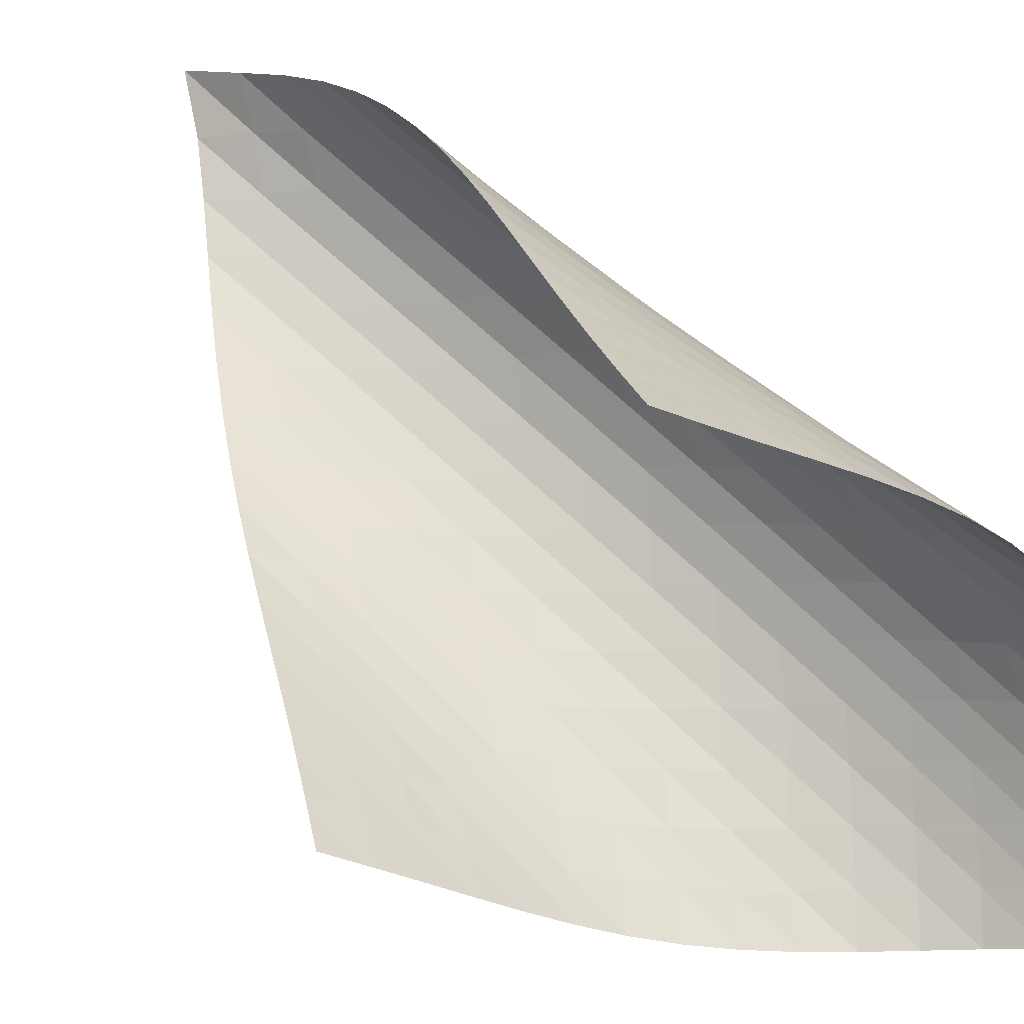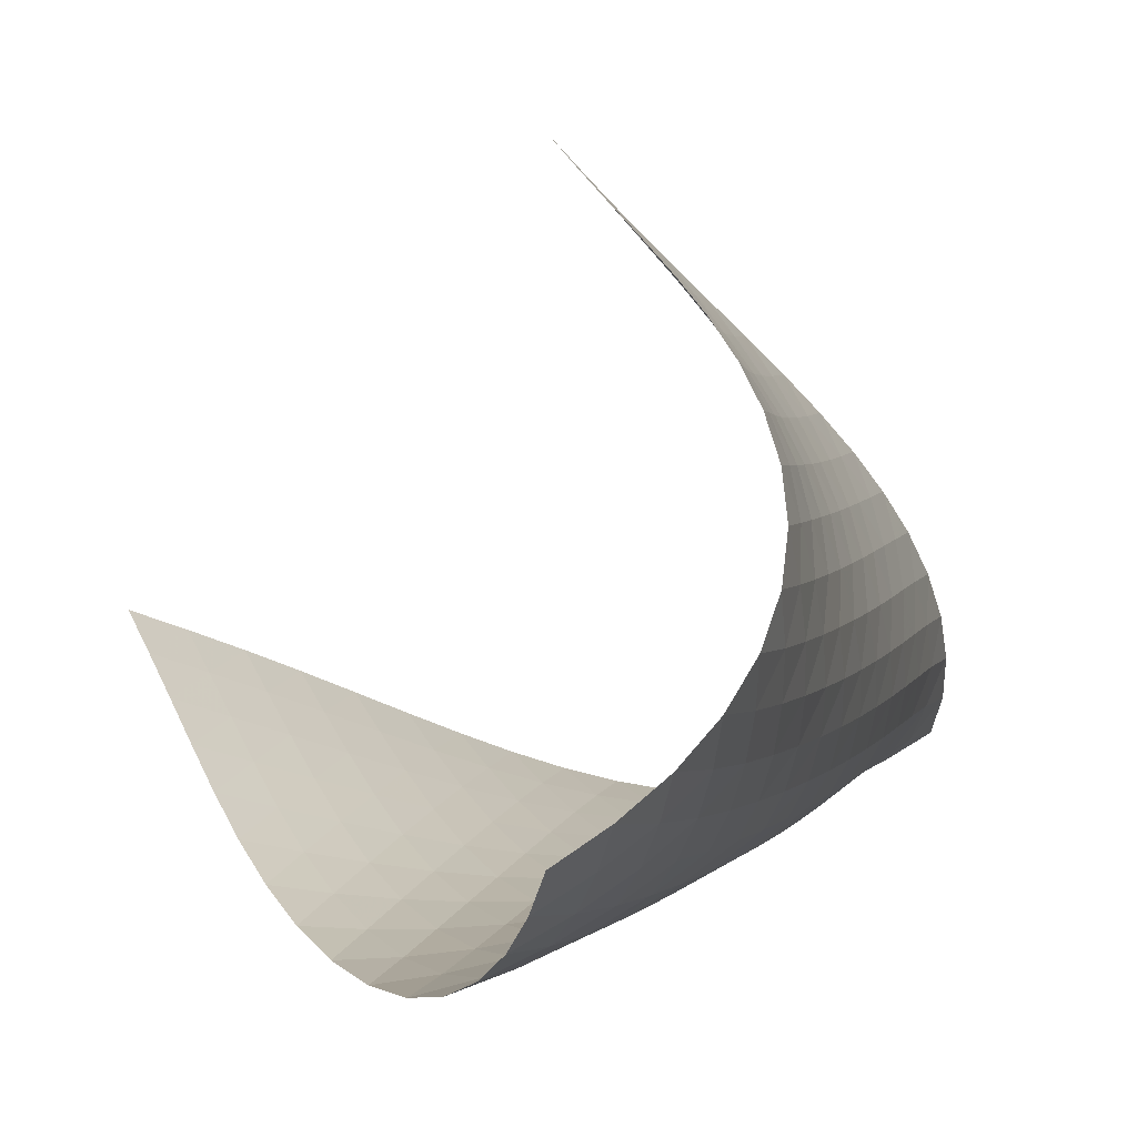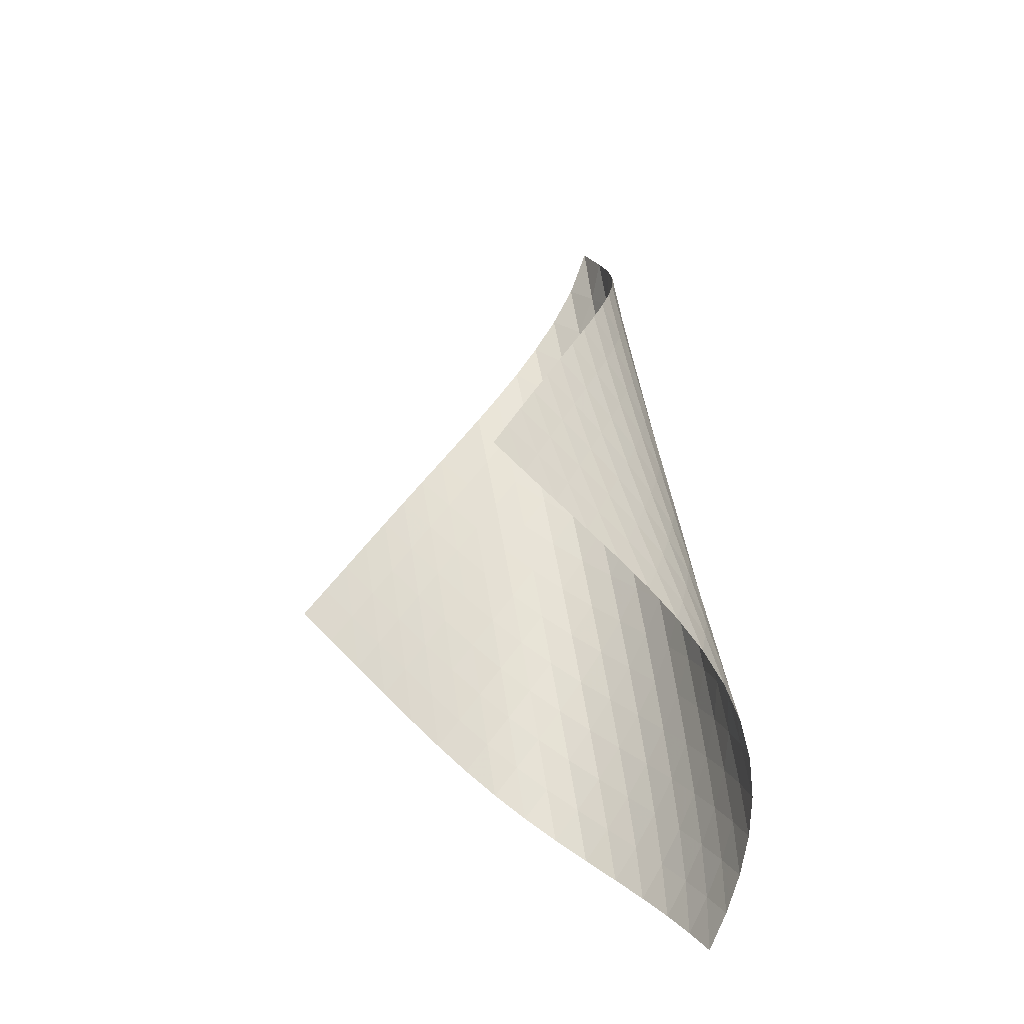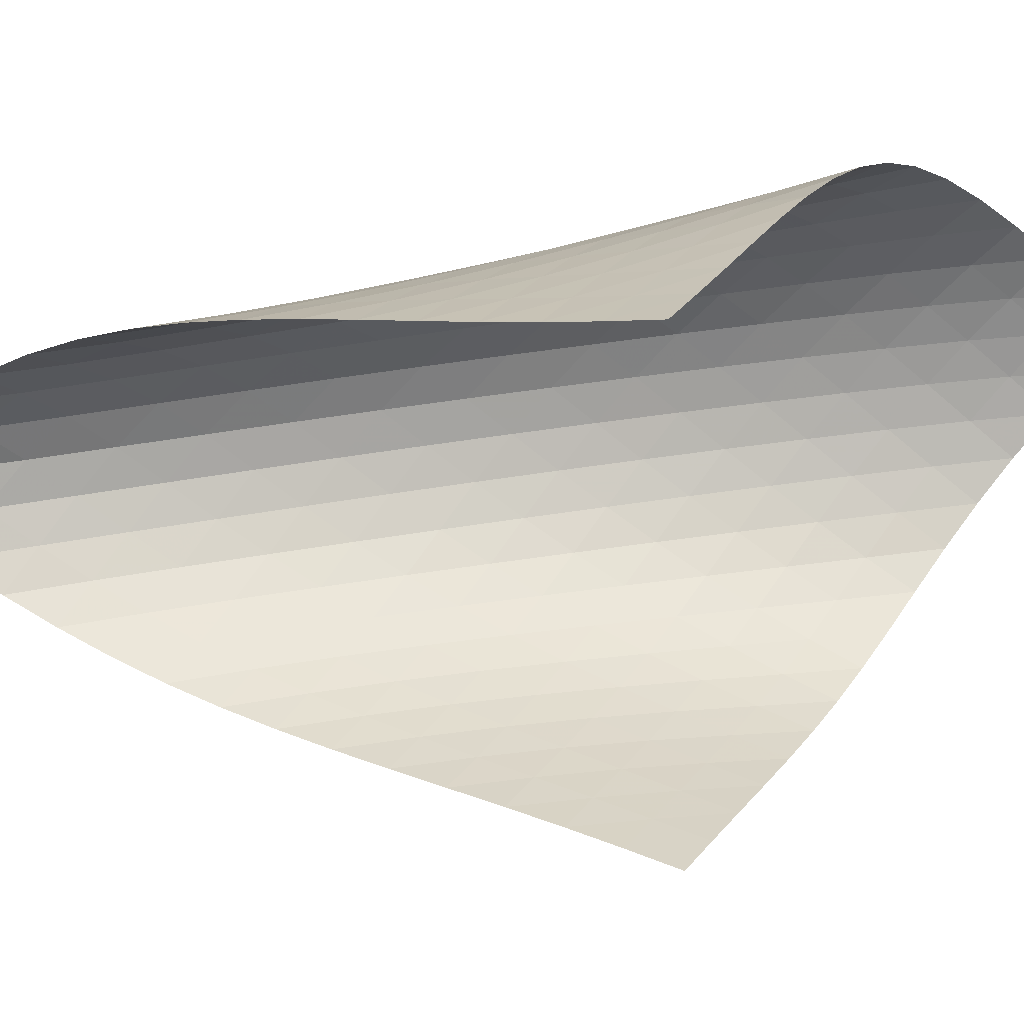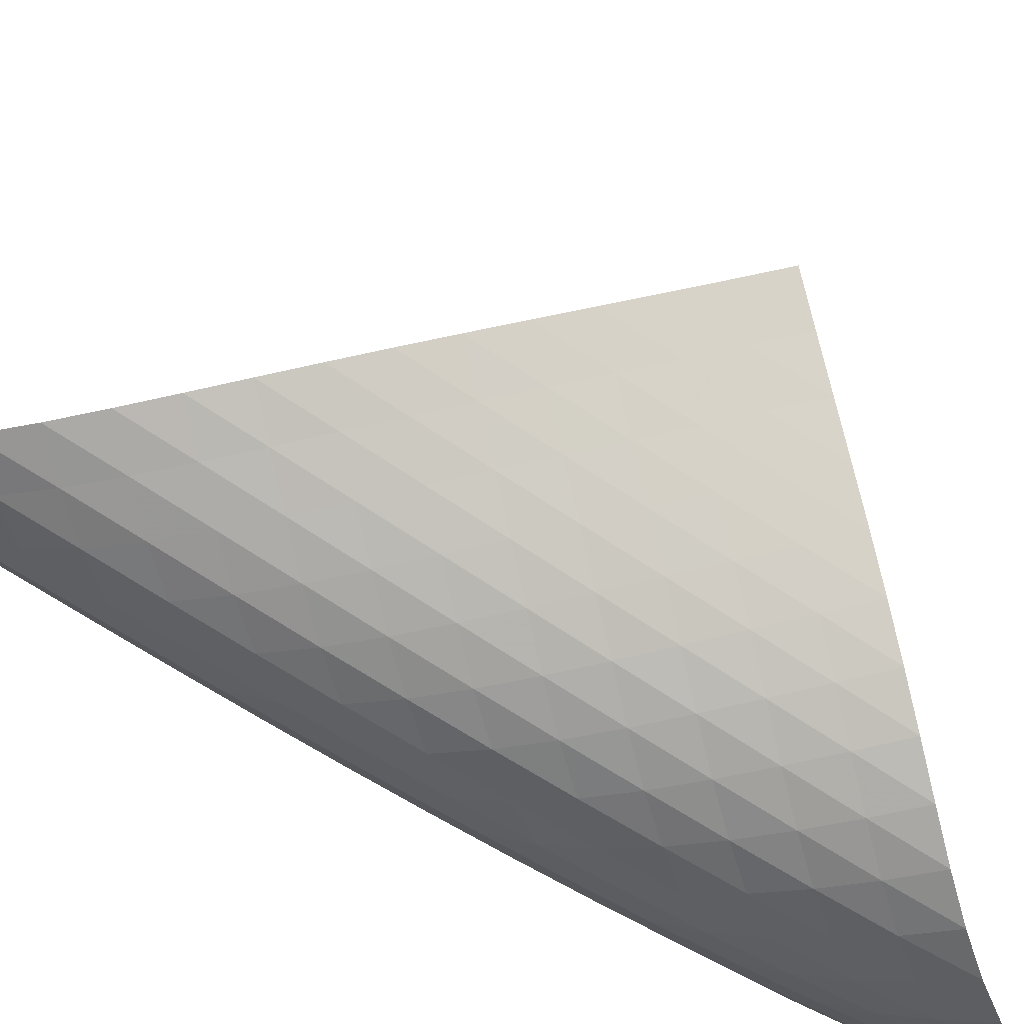
<metadata>
{"format":"obj","ext":"obj","renderer":"f3d","projection":"perspective","resolution":1024,"background":"white","views":[{"elev":62.4,"azim":-40.4,"up":"+Z"},{"elev":-4.7,"azim":22.2,"up":"+Z"},{"elev":-36.8,"azim":10.0,"up":"+Y"},{"elev":69.3,"azim":-93.8,"up":"+Z"},{"elev":-60.7,"azim":-112.0,"up":"+Z"}]}
</metadata>
<code>
v -6.5 -0.05258 6.5
v -7.651 -11.29 13
v -13 -11.29 7.651
v -4.542 -18.75 4.542
v -12.6 -10.55 7.448
v -12.21 -9.808 7.237
v -11.82 -9.06 7.013
v -11.45 -8.311 6.781
v -11.07 -7.562 6.545
v -10.68 -6.813 6.314
v -10.28 -6.066 6.096
v -9.859 -5.321 5.902
v -9.418 -4.578 5.746
v -8.952 -3.836 5.64
v -8.463 -3.097 5.602
v -7.955 -2.36 5.648
v -7.44 -1.623 5.799
v -6.94 -0.8734 6.074
v -6.074 -0.8734 6.94
v -5.799 -1.623 7.44
v -5.648 -2.36 7.955
v -5.602 -3.097 8.463
v -5.64 -3.836 8.952
v -5.746 -4.578 9.418
v -5.902 -5.321 9.859
v -6.096 -6.066 10.28
v -6.314 -6.813 10.68
v -6.545 -7.562 11.07
v -6.781 -8.311 11.45
v -7.013 -9.06 11.82
v -7.237 -9.808 12.21
v -7.448 -10.55 12.6
v -7.103 -11.72 12.49
v -6.549 -12.15 11.98
v -5.99 -12.58 11.47
v -5.436 -13.01 10.95
v -4.901 -13.43 10.42
v -4.404 -13.87 9.861
v -3.967 -14.32 9.264
v -3.614 -14.79 8.628
v -3.373 -15.28 7.964
v -3.266 -15.8 7.288
v -3.302 -16.36 6.631
v -3.469 -16.93 6.018
v -3.747 -17.53 5.465
v -4.112 -18.14 4.975
v -4.975 -18.14 4.112
v -5.465 -17.53 3.747
v -6.018 -16.93 3.469
v -6.631 -16.36 3.302
v -7.288 -15.8 3.266
v -7.964 -15.28 3.373
v -8.628 -14.79 3.614
v -9.264 -14.32 3.967
v -9.861 -13.87 4.404
v -10.42 -13.43 4.901
v -10.95 -13.01 5.436
v -11.47 -12.58 5.99
v -11.98 -12.15 6.549
v -12.49 -11.72 7.103
v -6.355 -1.487 6.355
v -6.771 -2.168 5.92
v -7.254 -2.87 5.631
v -7.76 -3.586 5.468
v -8.264 -4.312 5.412
v -8.754 -5.043 5.44
v -9.222 -5.779 5.535
v -9.667 -6.518 5.678
v -10.09 -7.26 5.856
v -10.5 -8.003 6.057
v -10.9 -8.748 6.269
v -11.29 -9.494 6.485
v -11.69 -10.24 6.697
v -12.08 -10.98 6.903
v -5.92 -2.168 6.771
v -6.185 -2.772 6.185
v -6.585 -3.422 5.735
v -7.061 -4.103 5.432
v -7.566 -4.806 5.26
v -8.072 -5.522 5.195
v -8.565 -6.246 5.214
v -9.038 -6.976 5.297
v -9.491 -7.711 5.427
v -9.925 -8.448 5.589
v -10.34 -9.188 5.771
v -10.75 -9.929 5.964
v -11.16 -10.67 6.161
v -11.57 -11.41 6.355
v -5.631 -2.87 7.254
v -5.735 -3.422 6.585
v -5.999 -4.019 5.999
v -6.396 -4.658 5.544
v -6.87 -5.328 5.231
v -7.377 -6.021 5.046
v -7.887 -6.728 4.967
v -8.385 -7.445 4.972
v -8.866 -8.169 5.039
v -9.328 -8.898 5.151
v -9.774 -9.631 5.295
v -10.21 -10.37 5.457
v -10.63 -11.1 5.63
v -11.05 -11.84 5.808
v -5.468 -3.586 7.76
v -5.432 -4.103 7.061
v -5.544 -4.658 6.396
v -5.815 -5.253 5.815
v -6.212 -5.887 5.357
v -6.684 -6.549 5.034
v -7.192 -7.234 4.834
v -7.706 -7.933 4.737
v -8.212 -8.642 4.722
v -8.703 -9.359 4.768
v -9.178 -10.08 4.858
v -9.637 -10.81 4.98
v -10.08 -11.54 5.12
v -10.52 -12.27 5.273
v -5.412 -4.312 8.264
v -5.26 -4.806 7.566
v -5.231 -5.328 6.87
v -5.357 -5.887 6.212
v -5.637 -6.483 5.637
v -6.034 -7.112 5.178
v -6.505 -7.769 4.844
v -7.013 -8.445 4.627
v -7.531 -9.136 4.509
v -8.045 -9.837 4.469
v -8.547 -10.55 4.49
v -9.035 -11.26 4.554
v -9.509 -11.98 4.649
v -9.971 -12.71 4.766
v -5.44 -5.043 8.754
v -5.195 -5.522 8.072
v -5.046 -6.021 7.377
v -5.034 -6.549 6.684
v -5.178 -7.112 6.034
v -5.465 -7.71 5.465
v -5.864 -8.337 5.006
v -6.333 -8.988 4.663
v -6.841 -9.657 4.428
v -7.362 -10.34 4.285
v -7.884 -11.03 4.217
v -8.397 -11.73 4.208
v -8.898 -12.44 4.242
v -9.387 -13.15 4.308
v -5.535 -5.779 9.222
v -5.214 -6.246 8.565
v -4.967 -6.728 7.887
v -4.834 -7.234 7.192
v -4.844 -7.769 6.505
v -5.006 -8.337 5.864
v -5.302 -8.936 5.302
v -5.702 -9.561 4.843
v -6.169 -10.21 4.49
v -6.676 -10.87 4.235
v -7.2 -11.54 4.066
v -7.727 -12.22 3.967
v -8.251 -12.92 3.923
v -8.764 -13.61 3.924
v -5.678 -6.518 9.667
v -5.297 -6.976 9.038
v -4.972 -7.445 8.385
v -4.737 -7.933 7.706
v -4.627 -8.445 7.013
v -4.663 -8.988 6.333
v -4.843 -9.561 5.702
v -5.149 -10.16 5.149
v -5.55 -10.78 4.69
v -6.015 -11.43 4.326
v -6.519 -12.08 4.051
v -7.044 -12.74 3.853
v -7.576 -13.42 3.719
v -8.107 -14.1 3.639
v -5.856 -7.26 10.09
v -5.427 -7.711 9.491
v -5.039 -8.169 8.866
v -4.722 -8.642 8.212
v -4.509 -9.136 7.531
v -4.428 -9.657 6.841
v -4.49 -10.21 6.169
v -4.69 -10.78 5.55
v -5.005 -11.39 5.005
v -5.408 -12.01 4.547
v -5.871 -12.64 4.173
v -6.372 -13.29 3.876
v -6.894 -13.95 3.647
v -7.428 -14.61 3.479
v -6.057 -8.003 10.5
v -5.589 -8.448 9.925
v -5.151 -8.898 9.328
v -4.768 -9.359 8.703
v -4.469 -9.837 8.045
v -4.285 -10.34 7.362
v -4.235 -10.87 6.676
v -4.326 -11.43 6.015
v -4.547 -12.01 5.408
v -4.873 -12.61 4.873
v -5.278 -13.23 4.415
v -5.738 -13.86 4.031
v -6.234 -14.5 3.713
v -6.754 -15.15 3.457
v -6.269 -8.748 10.9
v -5.771 -9.188 10.34
v -5.295 -9.631 9.774
v -4.858 -10.08 9.178
v -4.49 -10.55 8.547
v -4.217 -11.03 7.884
v -4.066 -11.54 7.2
v -4.051 -12.08 6.519
v -4.173 -12.64 5.871
v -4.415 -13.23 5.278
v -4.753 -13.84 4.753
v -5.16 -14.46 4.296
v -5.618 -15.08 3.904
v -6.111 -15.72 3.571
v -6.485 -9.494 11.29
v -5.964 -9.929 10.75
v -5.457 -10.37 10.21
v -4.98 -10.81 9.637
v -4.554 -11.26 9.035
v -4.208 -11.73 8.397
v -3.967 -12.22 7.727
v -3.853 -12.74 7.044
v -3.876 -13.29 6.372
v -4.031 -13.86 5.738
v -4.296 -14.46 5.16
v -4.647 -15.06 4.647
v -5.061 -15.68 4.196
v -5.521 -16.31 3.804
v -6.697 -10.24 11.69
v -6.161 -10.67 11.16
v -5.63 -11.1 10.63
v -5.12 -11.54 10.08
v -4.649 -11.98 9.509
v -4.242 -12.44 8.898
v -3.923 -12.92 8.251
v -3.719 -13.42 7.576
v -3.647 -13.95 6.894
v -3.713 -14.5 6.234
v -3.904 -15.08 5.618
v -4.196 -15.68 5.061
v -4.566 -16.29 4.566
v -4.994 -16.91 4.13
v -6.903 -10.98 12.08
v -6.355 -11.41 11.57
v -5.808 -11.84 11.05
v -5.273 -12.27 10.52
v -4.766 -12.71 9.971
v -4.308 -13.15 9.387
v -3.924 -13.61 8.764
v -3.639 -14.1 8.107
v -3.479 -14.61 7.428
v -3.457 -15.15 6.754
v -3.571 -15.72 6.111
v -3.804 -16.31 5.521
v -4.13 -16.91 4.994
v -4.528 -17.52 4.528
f 256 46 4
f 256 4 47
f 5 74 60
f 5 60 3
f 74 88 59
f 74 59 60
f 88 102 58
f 88 58 59
f 102 116 57
f 102 57 58
f 116 130 56
f 116 56 57
f 130 144 55
f 130 55 56
f 144 158 54
f 144 54 55
f 158 172 53
f 158 53 54
f 172 186 52
f 172 52 53
f 186 200 51
f 186 51 52
f 200 214 50
f 200 50 51
f 214 228 49
f 214 49 50
f 228 242 48
f 228 48 49
f 242 256 47
f 242 47 48
f 1 19 61
f 1 61 18
f 18 61 62
f 18 62 17
f 17 62 63
f 17 63 16
f 16 63 64
f 16 64 15
f 15 64 65
f 15 65 14
f 14 65 66
f 14 66 13
f 13 66 67
f 13 67 12
f 12 67 68
f 12 68 11
f 11 68 69
f 11 69 10
f 10 69 70
f 10 70 9
f 9 70 71
f 9 71 8
f 8 71 72
f 8 72 7
f 7 72 73
f 7 73 6
f 6 73 74
f 6 74 5
f 19 20 75
f 19 75 61
f 61 75 76
f 61 76 62
f 62 76 77
f 62 77 63
f 63 77 78
f 63 78 64
f 64 78 79
f 64 79 65
f 65 79 80
f 65 80 66
f 66 80 81
f 66 81 67
f 67 81 82
f 67 82 68
f 68 82 83
f 68 83 69
f 69 83 84
f 69 84 70
f 70 84 85
f 70 85 71
f 71 85 86
f 71 86 72
f 72 86 87
f 72 87 73
f 73 87 88
f 73 88 74
f 20 21 89
f 20 89 75
f 75 89 90
f 75 90 76
f 76 90 91
f 76 91 77
f 77 91 92
f 77 92 78
f 78 92 93
f 78 93 79
f 79 93 94
f 79 94 80
f 80 94 95
f 80 95 81
f 81 95 96
f 81 96 82
f 82 96 97
f 82 97 83
f 83 97 98
f 83 98 84
f 84 98 99
f 84 99 85
f 85 99 100
f 85 100 86
f 86 100 101
f 86 101 87
f 87 101 102
f 87 102 88
f 21 22 103
f 21 103 89
f 89 103 104
f 89 104 90
f 90 104 105
f 90 105 91
f 91 105 106
f 91 106 92
f 92 106 107
f 92 107 93
f 93 107 108
f 93 108 94
f 94 108 109
f 94 109 95
f 95 109 110
f 95 110 96
f 96 110 111
f 96 111 97
f 97 111 112
f 97 112 98
f 98 112 113
f 98 113 99
f 99 113 114
f 99 114 100
f 100 114 115
f 100 115 101
f 101 115 116
f 101 116 102
f 22 23 117
f 22 117 103
f 103 117 118
f 103 118 104
f 104 118 119
f 104 119 105
f 105 119 120
f 105 120 106
f 106 120 121
f 106 121 107
f 107 121 122
f 107 122 108
f 108 122 123
f 108 123 109
f 109 123 124
f 109 124 110
f 110 124 125
f 110 125 111
f 111 125 126
f 111 126 112
f 112 126 127
f 112 127 113
f 113 127 128
f 113 128 114
f 114 128 129
f 114 129 115
f 115 129 130
f 115 130 116
f 23 24 131
f 23 131 117
f 117 131 132
f 117 132 118
f 118 132 133
f 118 133 119
f 119 133 134
f 119 134 120
f 120 134 135
f 120 135 121
f 121 135 136
f 121 136 122
f 122 136 137
f 122 137 123
f 123 137 138
f 123 138 124
f 124 138 139
f 124 139 125
f 125 139 140
f 125 140 126
f 126 140 141
f 126 141 127
f 127 141 142
f 127 142 128
f 128 142 143
f 128 143 129
f 129 143 144
f 129 144 130
f 24 25 145
f 24 145 131
f 131 145 146
f 131 146 132
f 132 146 147
f 132 147 133
f 133 147 148
f 133 148 134
f 134 148 149
f 134 149 135
f 135 149 150
f 135 150 136
f 136 150 151
f 136 151 137
f 137 151 152
f 137 152 138
f 138 152 153
f 138 153 139
f 139 153 154
f 139 154 140
f 140 154 155
f 140 155 141
f 141 155 156
f 141 156 142
f 142 156 157
f 142 157 143
f 143 157 158
f 143 158 144
f 25 26 159
f 25 159 145
f 145 159 160
f 145 160 146
f 146 160 161
f 146 161 147
f 147 161 162
f 147 162 148
f 148 162 163
f 148 163 149
f 149 163 164
f 149 164 150
f 150 164 165
f 150 165 151
f 151 165 166
f 151 166 152
f 152 166 167
f 152 167 153
f 153 167 168
f 153 168 154
f 154 168 169
f 154 169 155
f 155 169 170
f 155 170 156
f 156 170 171
f 156 171 157
f 157 171 172
f 157 172 158
f 26 27 173
f 26 173 159
f 159 173 174
f 159 174 160
f 160 174 175
f 160 175 161
f 161 175 176
f 161 176 162
f 162 176 177
f 162 177 163
f 163 177 178
f 163 178 164
f 164 178 179
f 164 179 165
f 165 179 180
f 165 180 166
f 166 180 181
f 166 181 167
f 167 181 182
f 167 182 168
f 168 182 183
f 168 183 169
f 169 183 184
f 169 184 170
f 170 184 185
f 170 185 171
f 171 185 186
f 171 186 172
f 27 28 187
f 27 187 173
f 173 187 188
f 173 188 174
f 174 188 189
f 174 189 175
f 175 189 190
f 175 190 176
f 176 190 191
f 176 191 177
f 177 191 192
f 177 192 178
f 178 192 193
f 178 193 179
f 179 193 194
f 179 194 180
f 180 194 195
f 180 195 181
f 181 195 196
f 181 196 182
f 182 196 197
f 182 197 183
f 183 197 198
f 183 198 184
f 184 198 199
f 184 199 185
f 185 199 200
f 185 200 186
f 28 29 201
f 28 201 187
f 187 201 202
f 187 202 188
f 188 202 203
f 188 203 189
f 189 203 204
f 189 204 190
f 190 204 205
f 190 205 191
f 191 205 206
f 191 206 192
f 192 206 207
f 192 207 193
f 193 207 208
f 193 208 194
f 194 208 209
f 194 209 195
f 195 209 210
f 195 210 196
f 196 210 211
f 196 211 197
f 197 211 212
f 197 212 198
f 198 212 213
f 198 213 199
f 199 213 214
f 199 214 200
f 29 30 215
f 29 215 201
f 201 215 216
f 201 216 202
f 202 216 217
f 202 217 203
f 203 217 218
f 203 218 204
f 204 218 219
f 204 219 205
f 205 219 220
f 205 220 206
f 206 220 221
f 206 221 207
f 207 221 222
f 207 222 208
f 208 222 223
f 208 223 209
f 209 223 224
f 209 224 210
f 210 224 225
f 210 225 211
f 211 225 226
f 211 226 212
f 212 226 227
f 212 227 213
f 213 227 228
f 213 228 214
f 30 31 229
f 30 229 215
f 215 229 230
f 215 230 216
f 216 230 231
f 216 231 217
f 217 231 232
f 217 232 218
f 218 232 233
f 218 233 219
f 219 233 234
f 219 234 220
f 220 234 235
f 220 235 221
f 221 235 236
f 221 236 222
f 222 236 237
f 222 237 223
f 223 237 238
f 223 238 224
f 224 238 239
f 224 239 225
f 225 239 240
f 225 240 226
f 226 240 241
f 226 241 227
f 227 241 242
f 227 242 228
f 31 32 243
f 31 243 229
f 229 243 244
f 229 244 230
f 230 244 245
f 230 245 231
f 231 245 246
f 231 246 232
f 232 246 247
f 232 247 233
f 233 247 248
f 233 248 234
f 234 248 249
f 234 249 235
f 235 249 250
f 235 250 236
f 236 250 251
f 236 251 237
f 237 251 252
f 237 252 238
f 238 252 253
f 238 253 239
f 239 253 254
f 239 254 240
f 240 254 255
f 240 255 241
f 241 255 256
f 241 256 242
f 32 2 33
f 32 33 243
f 243 33 34
f 243 34 244
f 244 34 35
f 244 35 245
f 245 35 36
f 245 36 246
f 246 36 37
f 246 37 247
f 247 37 38
f 247 38 248
f 248 38 39
f 248 39 249
f 249 39 40
f 249 40 250
f 250 40 41
f 250 41 251
f 251 41 42
f 251 42 252
f 252 42 43
f 252 43 253
f 253 43 44
f 253 44 254
f 254 44 45
f 254 45 255
f 255 45 46
f 255 46 256

</code>
